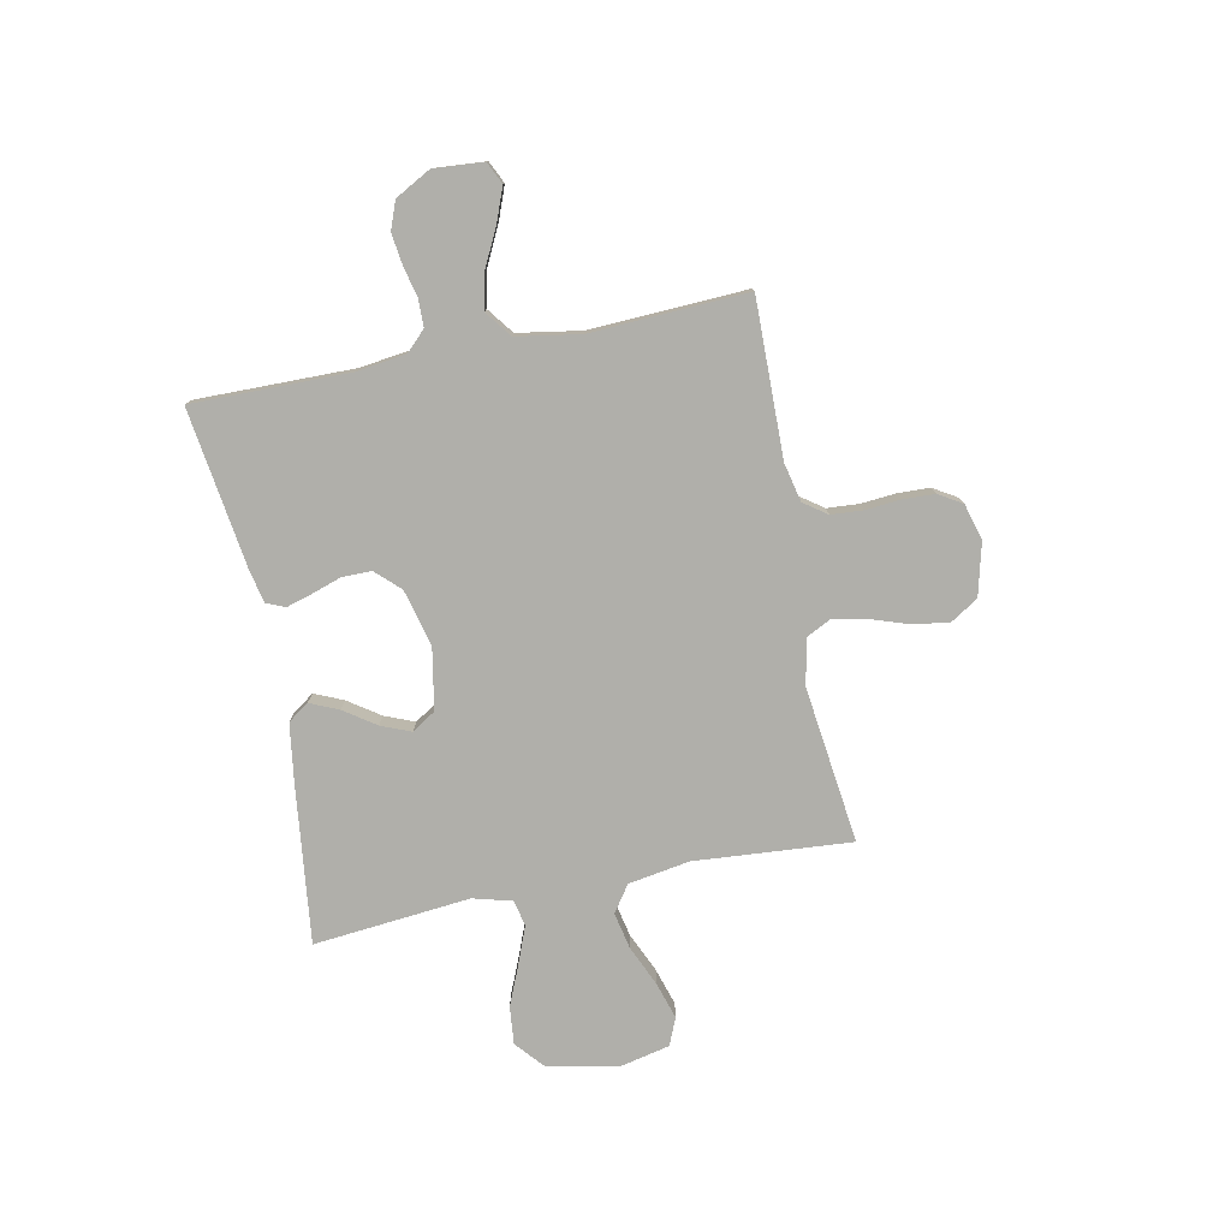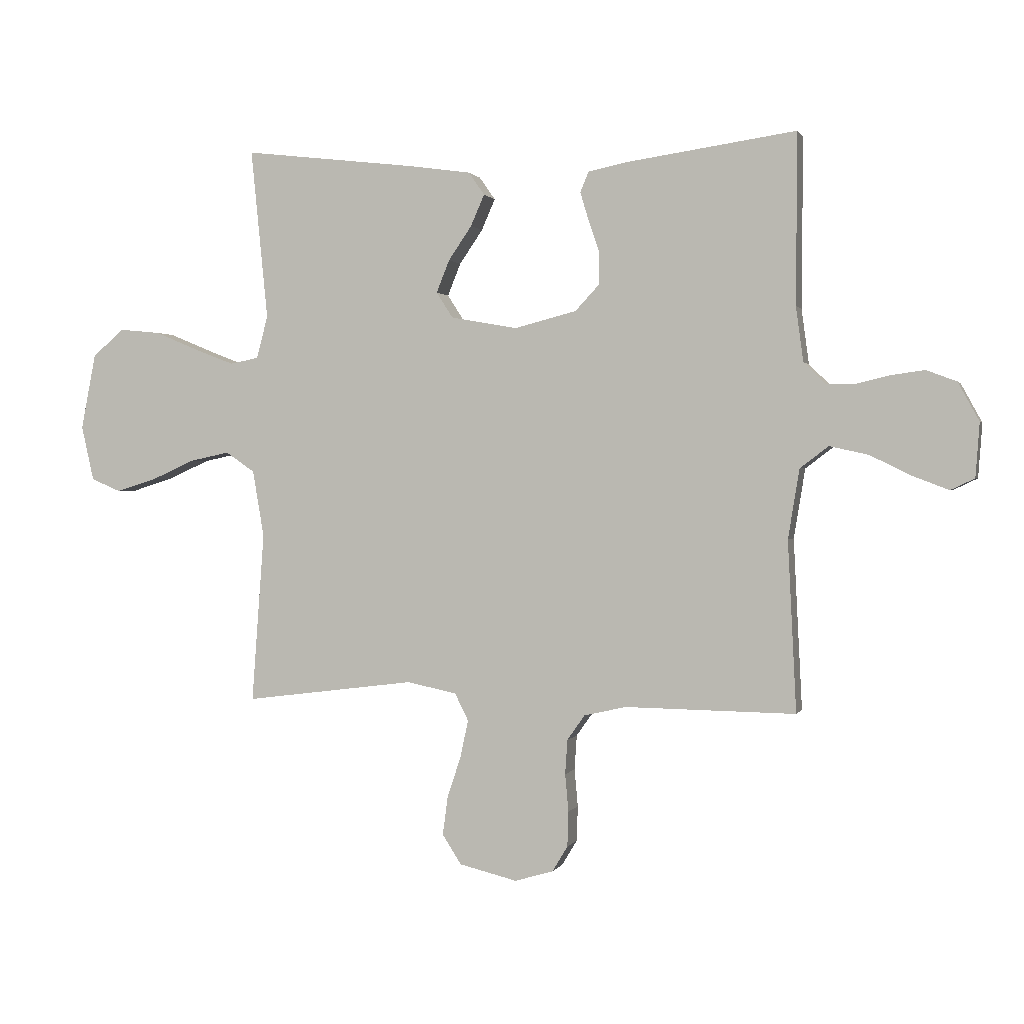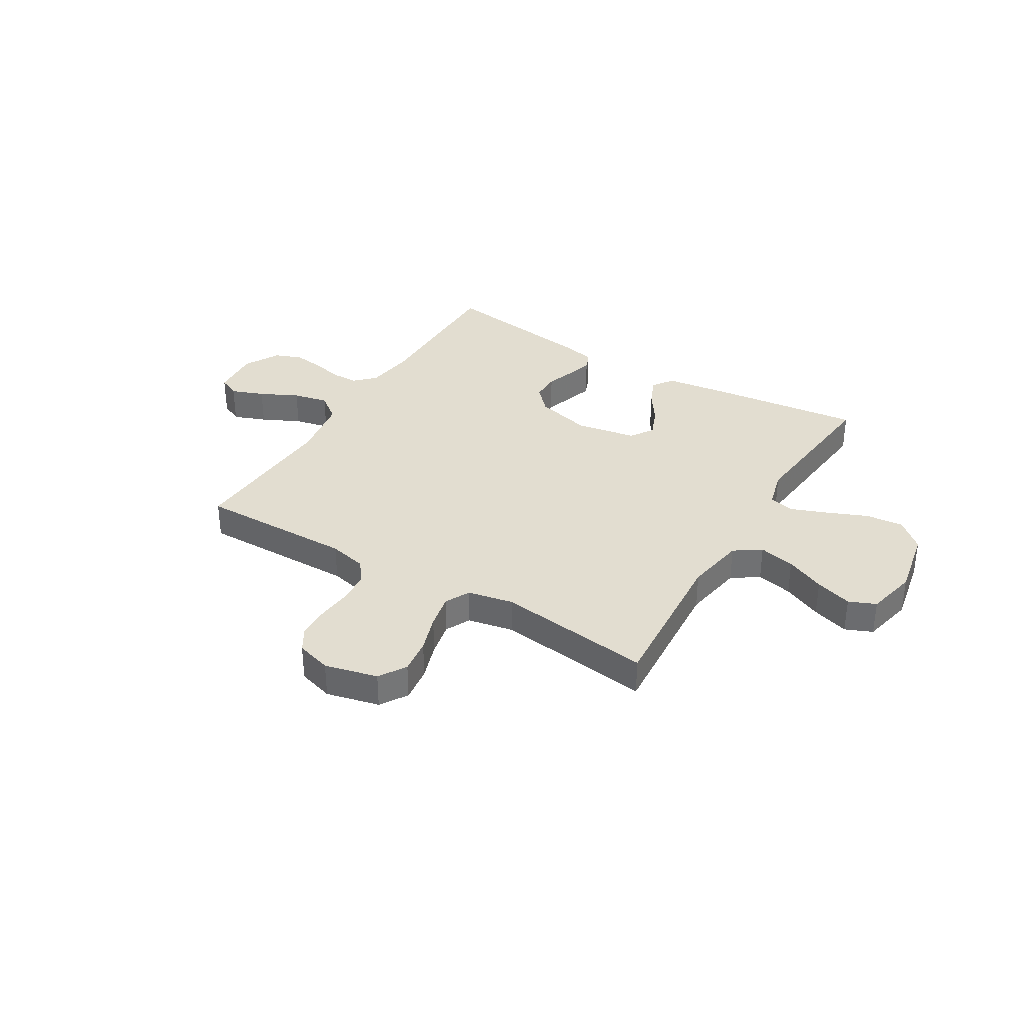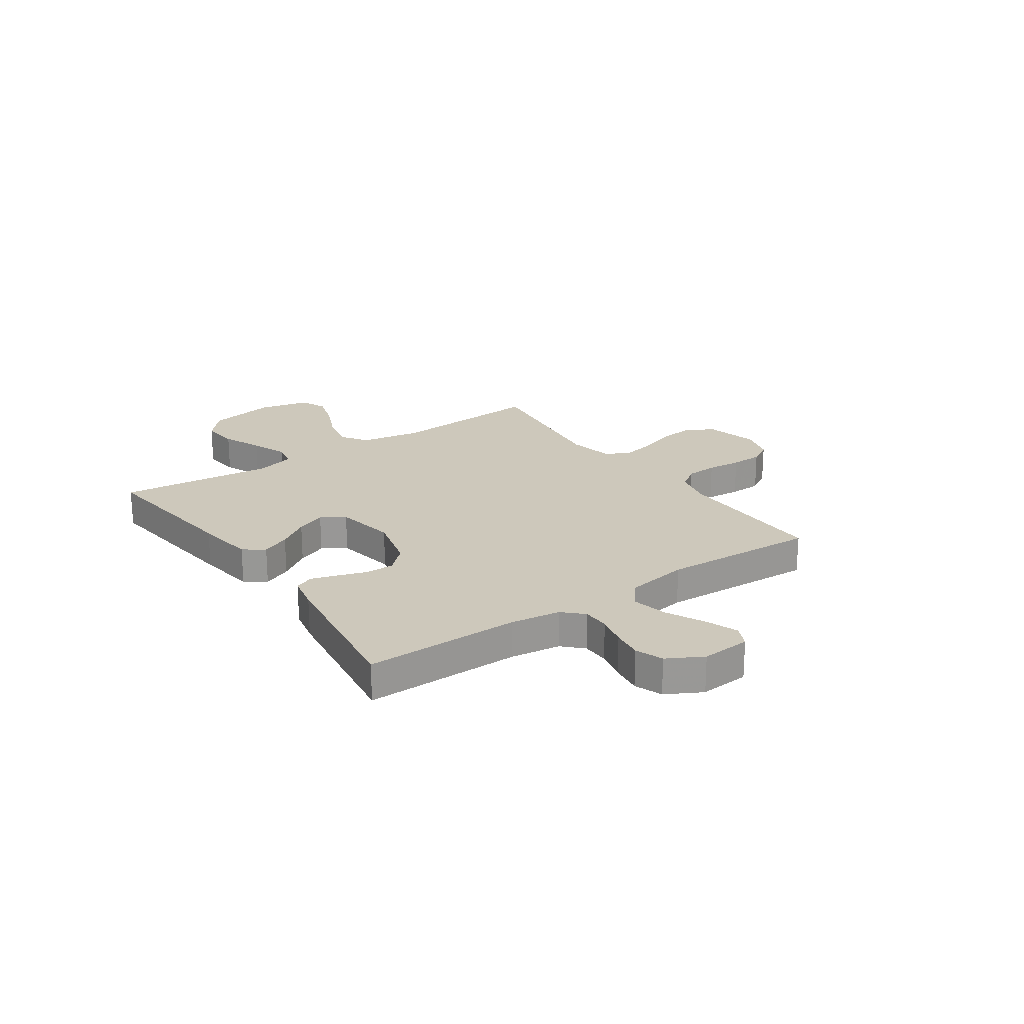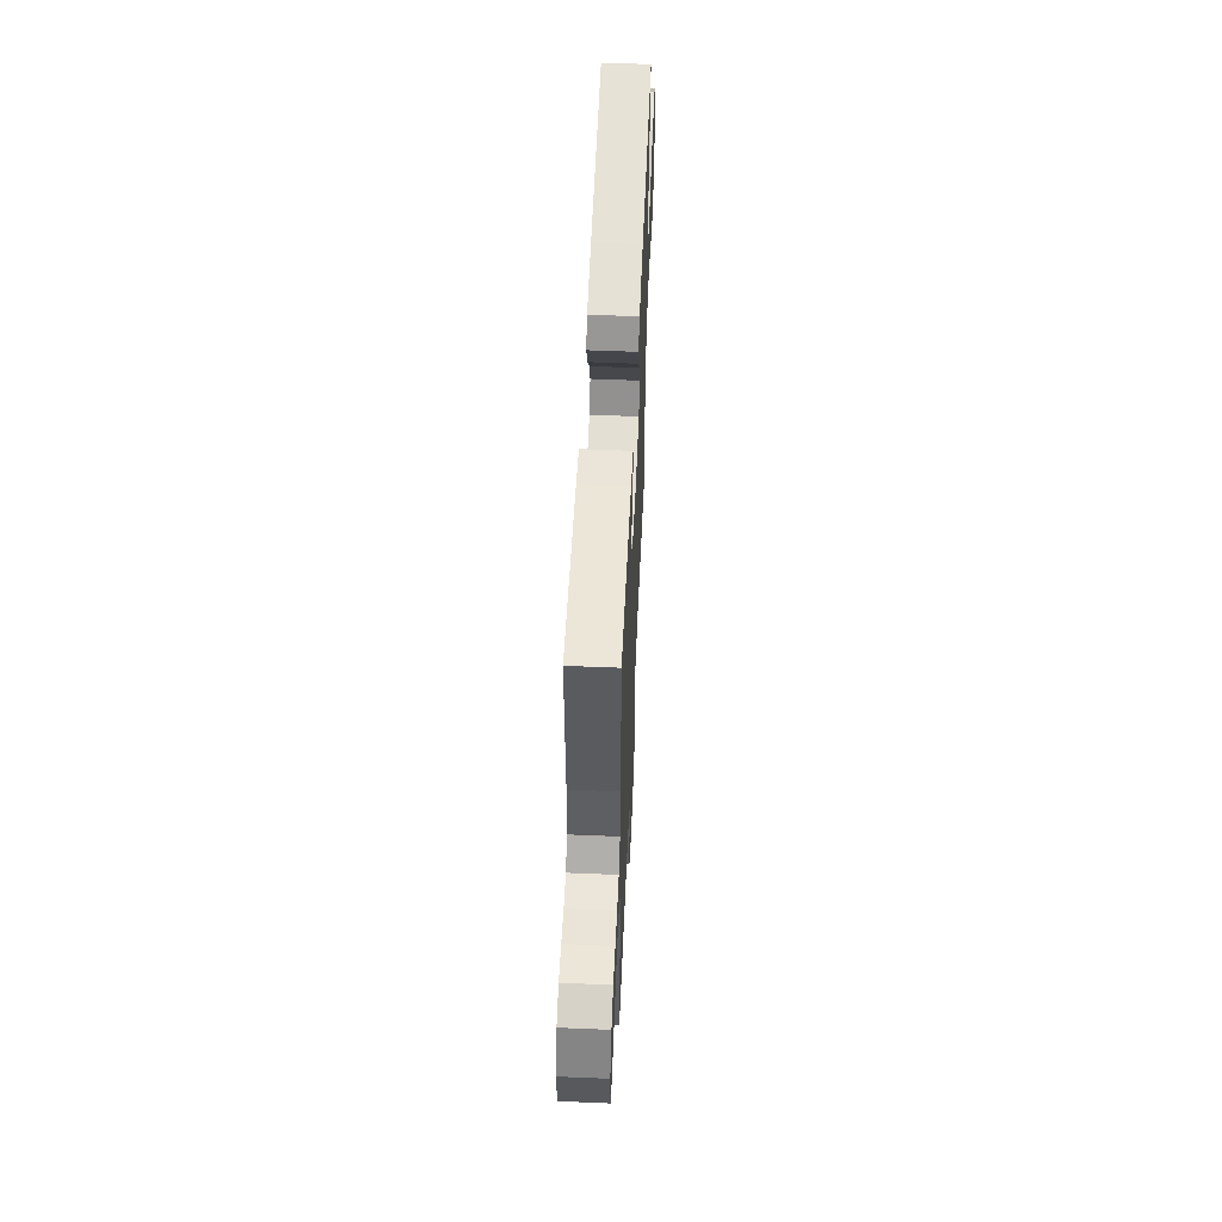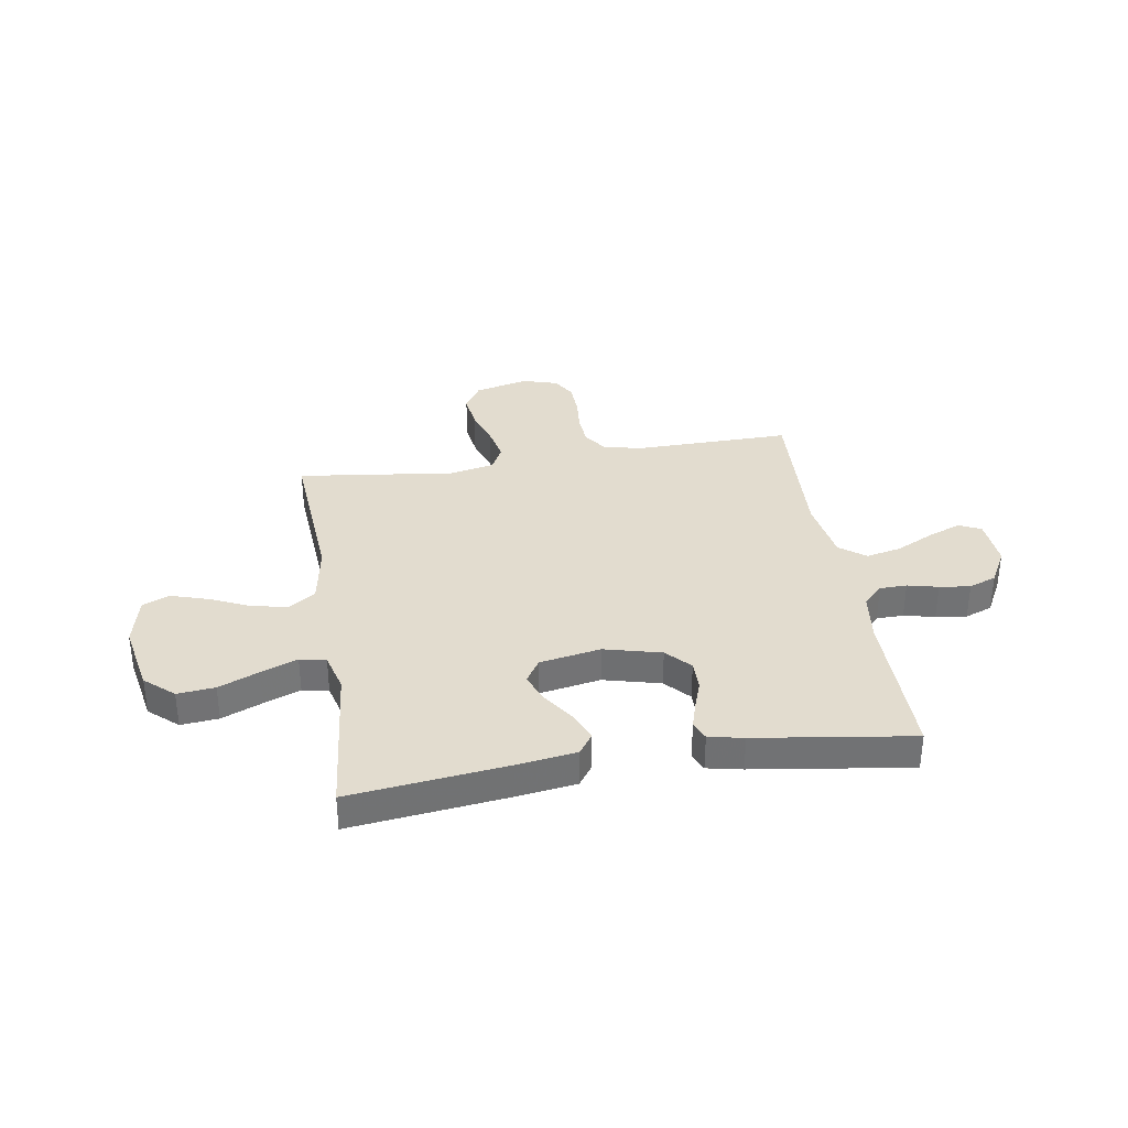
<metadata>
{"format":"obj","ext":"obj","renderer":"f3d","projection":"perspective","resolution":1024,"background":"white","views":[{"elev":-78.0,"azim":101.2,"up":"+Y"},{"elev":0.9,"azim":15.3,"up":"+Z"},{"elev":35.1,"azim":-148.9,"up":"+Y"},{"elev":21.9,"azim":55.3,"up":"+Y"},{"elev":56.4,"azim":92.5,"up":"+Z"},{"elev":34.7,"azim":-9.1,"up":"+Y"}]}
</metadata>
<code>
v -0.5 0.07 -0.5
v -0.478 0.07 -0.2
v -0.498 0.07 -0.083
v -0.549 0.07 -0.048
v -0.619 0.07 -0.063
v -0.695 0.07 -0.097
v -0.766 0.07 -0.119
v -0.818 0.07 -0.097
v -0.84 0.07 0
v -0.814 0.07 0.133
v -0.759 0.07 0.181
v -0.687 0.07 0.174
v -0.61 0.07 0.142
v -0.54 0.07 0.115
v -0.49 0.07 0.125
v -0.47 0.07 0.2
v -0.5 0.07 0.5
v -0.2 0.07 0.465
v -0.086 0.07 0.449
v -0.058 0.07 0.409
v -0.082 0.07 0.354
v -0.123 0.07 0.294
v -0.146 0.07 0.237
v -0.117 0.07 0.192
v 0 0.07 0.171
v 0.109 0.07 0.199
v 0.152 0.07 0.245
v 0.152 0.07 0.301
v 0.133 0.07 0.357
v 0.118 0.07 0.407
v 0.133 0.07 0.443
v 0.2 0.07 0.457
v 0.5 0.07 0.5
v 0.498 0.07 0.2
v 0.511 0.07 0.104
v 0.548 0.07 0.067
v 0.6 0.07 0.066
v 0.659 0.07 0.08
v 0.718 0.07 0.088
v 0.771 0.07 0.068
v 0.808 0.07 0
v 0.801 0.07 -0.095
v 0.759 0.07 -0.115
v 0.696 0.07 -0.091
v 0.623 0.07 -0.055
v 0.555 0.07 -0.04
v 0.505 0.07 -0.078
v 0.485 0.07 -0.2
v 0.5 0.07 -0.5
v 0.2 0.07 -0.496
v 0.126 0.07 -0.513
v 0.095 0.07 -0.557
v 0.091 0.07 -0.618
v 0.097 0.07 -0.684
v 0.095 0.07 -0.746
v 0.068 0.07 -0.791
v 0 0.07 -0.811
v -0.102 0.07 -0.786
v -0.135 0.07 -0.734
v -0.126 0.07 -0.666
v -0.102 0.07 -0.594
v -0.088 0.07 -0.528
v -0.112 0.07 -0.48
v -0.2 0.07 -0.462
v -0.5 0 -0.5
v -0.478 0 -0.2
v -0.498 0 -0.083
v -0.549 0 -0.048
v -0.619 0 -0.063
v -0.695 0 -0.097
v -0.766 0 -0.119
v -0.818 0 -0.097
v -0.84 0 0
v -0.814 0 0.133
v -0.759 0 0.181
v -0.687 0 0.174
v -0.61 0 0.142
v -0.54 0 0.115
v -0.49 0 0.125
v -0.47 0 0.2
v -0.5 0 0.5
v -0.2 0 0.465
v -0.086 0 0.449
v -0.058 0 0.409
v -0.082 0 0.354
v -0.123 0 0.294
v -0.146 0 0.237
v -0.117 0 0.192
v 0 0 0.171
v 0.109 0 0.199
v 0.152 0 0.245
v 0.152 0 0.301
v 0.133 0 0.357
v 0.118 0 0.407
v 0.133 0 0.443
v 0.2 0 0.457
v 0.5 0 0.5
v 0.498 0 0.2
v 0.511 0 0.104
v 0.548 0 0.067
v 0.6 0 0.066
v 0.659 0 0.08
v 0.718 0 0.088
v 0.771 0 0.068
v 0.808 0 0
v 0.801 0 -0.095
v 0.759 0 -0.115
v 0.696 0 -0.091
v 0.623 0 -0.055
v 0.555 0 -0.04
v 0.505 0 -0.078
v 0.485 0 -0.2
v 0.5 0 -0.5
v 0.2 0 -0.496
v 0.126 0 -0.513
v 0.095 0 -0.557
v 0.091 0 -0.618
v 0.097 0 -0.684
v 0.095 0 -0.746
v 0.068 0 -0.791
v 0 0 -0.811
v -0.102 0 -0.786
v -0.135 0 -0.734
v -0.126 0 -0.666
v -0.102 0 -0.594
v -0.088 0 -0.528
v -0.112 0 -0.48
v -0.2 0 -0.462
f 58 59 60 61
f 58 61 62
f 57 58 62
f 56 57 62
f 53 54 55 56
f 52 53 56 62
f 51 52 62 63
f 48 49 50
f 47 48 50 51
f 42 43 44 45
f 40 41 42 45
f 40 45 46
f 37 38 39 40
f 37 40 46
f 36 37 46 47
f 31 32 33 34
f 31 34 35
f 28 29 30 31
f 28 31 35 36
f 19 20 21 22
f 19 22 23
f 16 17 18 19
f 15 16 19 23
f 10 11 12 13
f 10 13 14
f 9 10 14
f 8 9 14 15
f 5 6 7 8
f 4 5 8 15
f 64 1 2
f 64 2 3
f 63 64 3
f 51 63 3
f 47 51 3
f 27 28 36 47
f 26 27 47
f 25 26 47 3
f 24 25 3 4
f 4 15 23 24
f 125 124 123 122
f 126 125 122
f 126 122 121
f 126 121 120
f 120 119 118 117
f 126 120 117 116
f 127 126 116 115
f 114 113 112
f 115 114 112 111
f 109 108 107 106
f 109 106 105 104
f 110 109 104
f 104 103 102 101
f 110 104 101
f 111 110 101 100
f 98 97 96 95
f 99 98 95
f 95 94 93 92
f 100 99 95 92
f 86 85 84 83
f 87 86 83
f 83 82 81 80
f 87 83 80 79
f 77 76 75 74
f 78 77 74
f 78 74 73
f 79 78 73 72
f 72 71 70 69
f 79 72 69 68
f 66 65 128
f 67 66 128
f 67 128 127
f 67 127 115
f 67 115 111
f 111 100 92 91
f 111 91 90
f 67 111 90 89
f 68 67 89 88
f 88 87 79 68
f 1 65 66 2
f 2 66 67 3
f 3 67 68 4
f 4 68 69 5
f 5 69 70 6
f 6 70 71 7
f 7 71 72 8
f 8 72 73 9
f 9 73 74 10
f 10 74 75 11
f 11 75 76 12
f 12 76 77 13
f 13 77 78 14
f 14 78 79 15
f 15 79 80 16
f 16 80 81 17
f 17 81 82 18
f 18 82 83 19
f 19 83 84 20
f 20 84 85 21
f 21 85 86 22
f 22 86 87 23
f 23 87 88 24
f 24 88 89 25
f 25 89 90 26
f 26 90 91 27
f 27 91 92 28
f 28 92 93 29
f 29 93 94 30
f 30 94 95 31
f 31 95 96 32
f 32 96 97 33
f 33 97 98 34
f 34 98 99 35
f 35 99 100 36
f 36 100 101 37
f 37 101 102 38
f 38 102 103 39
f 39 103 104 40
f 40 104 105 41
f 41 105 106 42
f 42 106 107 43
f 43 107 108 44
f 44 108 109 45
f 45 109 110 46
f 46 110 111 47
f 47 111 112 48
f 48 112 113 49
f 49 113 114 50
f 50 114 115 51
f 51 115 116 52
f 52 116 117 53
f 53 117 118 54
f 54 118 119 55
f 55 119 120 56
f 56 120 121 57
f 57 121 122 58
f 58 122 123 59
f 59 123 124 60
f 60 124 125 61
f 61 125 126 62
f 62 126 127 63
f 63 127 128 64
f 64 128 65 1

</code>
